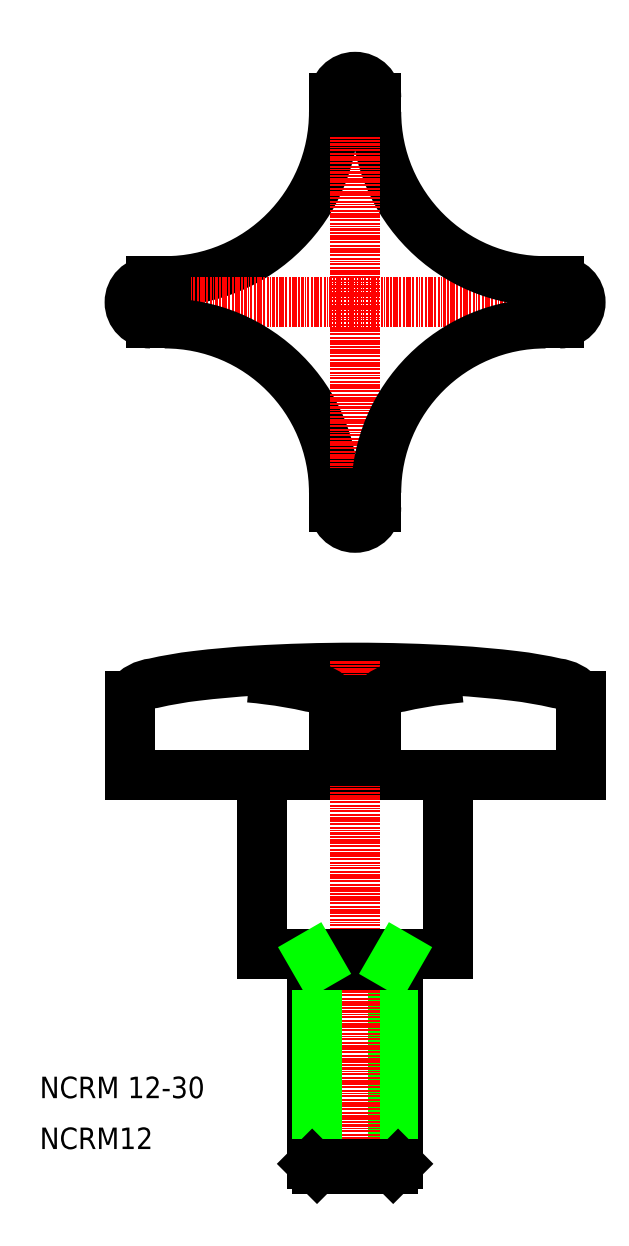
<metadata>
{"format":"dxf","ext":"dxf","renderer":"ezdxf+matplotlib","layout":"modelspace","background":"white","min_lineweight":24,"dpi":150}
</metadata>
<code>
0
SECTION
2
ENTITIES
0
TEXT
8
0
10
31.73
20
38.87
30
0
40
3
1
NCRM 12-30
0
LINE
8
0
10
107.3
20
84.02
30
0
11
44.3
21
84.02
31
0
0
POLYLINE
8
0
66
     1
10
0
20
0
30
0
0
VERTEX
8
0
10
107.3
20
95.08
30
0
42
0.1912
0
VERTEX
8
0
10
104
20
96.84
30
0
42
0.0283
0
VERTEX
8
0
10
98.07
20
97.86
30
0
42
0.01514
0
VERTEX
8
0
10
89.88
20
98.6
30
0
42
0.01534
0
VERTEX
8
0
10
75.8
20
99.02
30
0
42
0.01534
0
VERTEX
8
0
10
61.71
20
98.6
30
0
42
0.01514
0
VERTEX
8
0
10
53.52
20
97.86
30
0
42
0.0283
0
VERTEX
8
0
10
47.62
20
96.84
30
0
42
0.1912
0
VERTEX
8
0
10
44.3
20
95.08
30
0
42
0.1912
0
SEQEND
8
0
0
TEXT
8
0
10
31.73
20
31.76
30
0
40
3
1
NCRM12
0
LINE
8
0
10
44.3
20
95.08
30
0
11
44.3
21
84.02
31
0
0
LINE
8
0
10
81.8
20
59.02
30
0
11
81.8
21
29.7
31
0
0
LINE
8
0
10
81.12
20
57.52
30
0
11
81.12
21
29.02
31
0
0
LINE
8
CENTER
10
75.8
20
100
30
0
11
75.8
21
28.02
31
0
0
LINE
8
0
10
69.8
20
29.7
30
0
11
69.8
21
59.02
31
0
0
LINE
8
0
10
70.48
20
57.52
30
0
11
70.48
21
29.02
31
0
0
LINE
8
0
10
81.12
20
29.02
30
0
11
70.48
21
29.02
31
0
0
LINE
8
0
10
81.8
20
29.7
30
0
11
69.8
21
29.7
31
0
0
LINE
8
0
10
70.48
20
29.02
30
0
11
69.8
21
29.7
31
0
0
LINE
8
0
10
81.12
20
29.02
30
0
11
81.8
21
29.7
31
0
0
LINE
8
0
10
88.8
20
59.02
30
0
11
88.8
21
84.02
31
0
0
LINE
8
0
10
62.8
20
84.02
30
0
11
62.8
21
59.02
31
0
0
LINE
8
0
10
88.8
20
59.02
30
0
11
62.8
21
59.02
31
0
0
LINE
8
0
10
81.8
20
57.52
30
0
11
69.8
21
57.52
31
0
0
LINE
8
0
10
69.8
20
58.69
30
0
11
70.48
21
57.52
31
0
0
LINE
8
0
10
81.8
20
58.69
30
0
11
81.12
21
57.52
31
0
0
POLYLINE
8
0
66
     1
10
0
20
0
30
0
0
VERTEX
8
0
10
90.56
20
97.64
30
0
42
0.00613
0
VERTEX
8
0
10
87.98
20
97.35
30
0
42
0.0283
0
VERTEX
8
0
10
82.08
20
96.33
30
0
42
0.1912
0
VERTEX
8
0
10
78.75
20
94.57
30
0
42
0.1912
0
VERTEX
8
0
10
78.75
20
94.57
30
0
42
0.1912
0
SEQEND
8
0
0
LINE
8
0
10
78.75
20
85.98
30
0
11
78.75
21
94.57
31
0
0
LINE
8
0
10
72.84
20
85.98
30
0
11
72.84
21
94.57
31
0
0
POLYLINE
8
0
66
     1
10
0
20
0
30
0
0
VERTEX
8
0
10
72.84
20
94.57
30
0
42
0.1912
0
VERTEX
8
0
10
69.52
20
96.33
30
0
42
0.0283
0
VERTEX
8
0
10
63.62
20
97.35
30
0
42
0.01514
0
VERTEX
8
0
10
61.03
20
97.64
30
0
42
0.009256
0
SEQEND
8
0
0
LINE
8
0
10
107.3
20
95.08
30
0
11
107.3
21
84.02
31
0
0
ARC
8
0
10
49.22
20
176.6
30
0
40
23.62
50
270
51
0
0
LINE
8
CENTER
10
43.3
20
150.1
30
0
11
108.3
21
150.1
31
0
0
ARC
8
0
10
49.22
20
123.5
30
0
40
23.62
50
0
51
90
0
ARC
8
0
10
47.25
20
150.1
30
0
40
2.953
50
90
51
270
0
LINE
8
0
10
47.25
20
147.1
30
0
11
49.22
21
147.1
31
0
0
LINE
8
0
10
47.25
20
153
30
0
11
49.22
21
153
31
0
0
ARC
8
0
10
102.4
20
176.6
30
0
40
23.62
50
180
51
270
0
LINE
8
CENTER
10
75.8
20
182.6
30
0
11
75.8
21
117.6
31
0
0
ARC
8
0
10
102.4
20
123.5
30
0
40
23.62
50
90
51
180
0
ARC
8
0
10
75.8
20
121.5
30
0
40
2.953
50
180
51
0
0
LINE
8
0
10
72.84
20
121.5
30
0
11
72.84
21
123.5
31
0
0
LINE
8
0
10
78.75
20
121.5
30
0
11
78.75
21
123.5
31
0
0
ARC
8
0
10
104.3
20
150.1
30
0
40
2.953
50
270
51
90
0
LINE
8
0
10
104.3
20
147.1
30
0
11
102.4
21
147.1
31
0
0
LINE
8
0
10
104.3
20
153
30
0
11
102.4
21
153
31
0
0
ARC
8
0
10
75.8
20
178.6
30
0
40
2.953
50
0
51
180
0
LINE
8
0
10
72.84
20
178.6
30
0
11
72.84
21
176.6
31
0
0
LINE
8
0
10
78.75
20
178.6
30
0
11
78.75
21
176.6
31
0
0
ENDSEC
0
EOF

</code>
